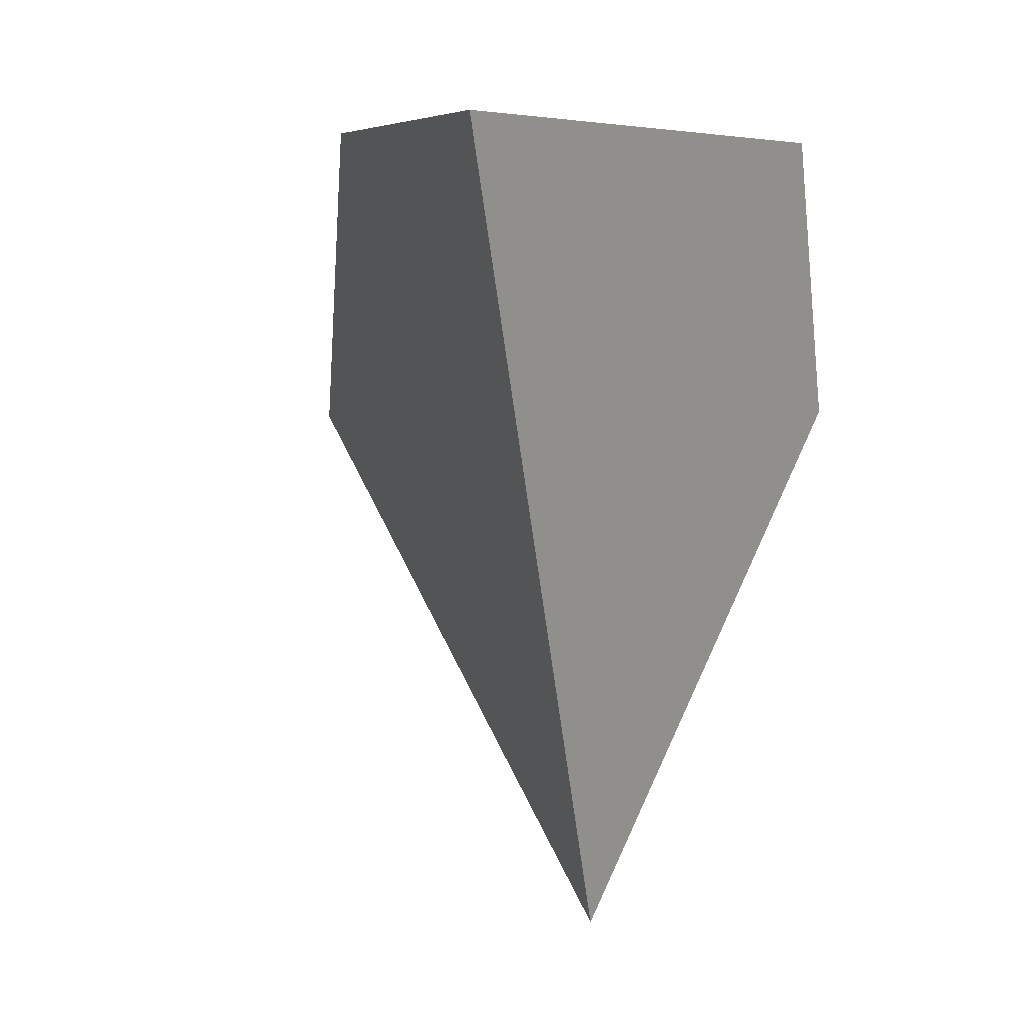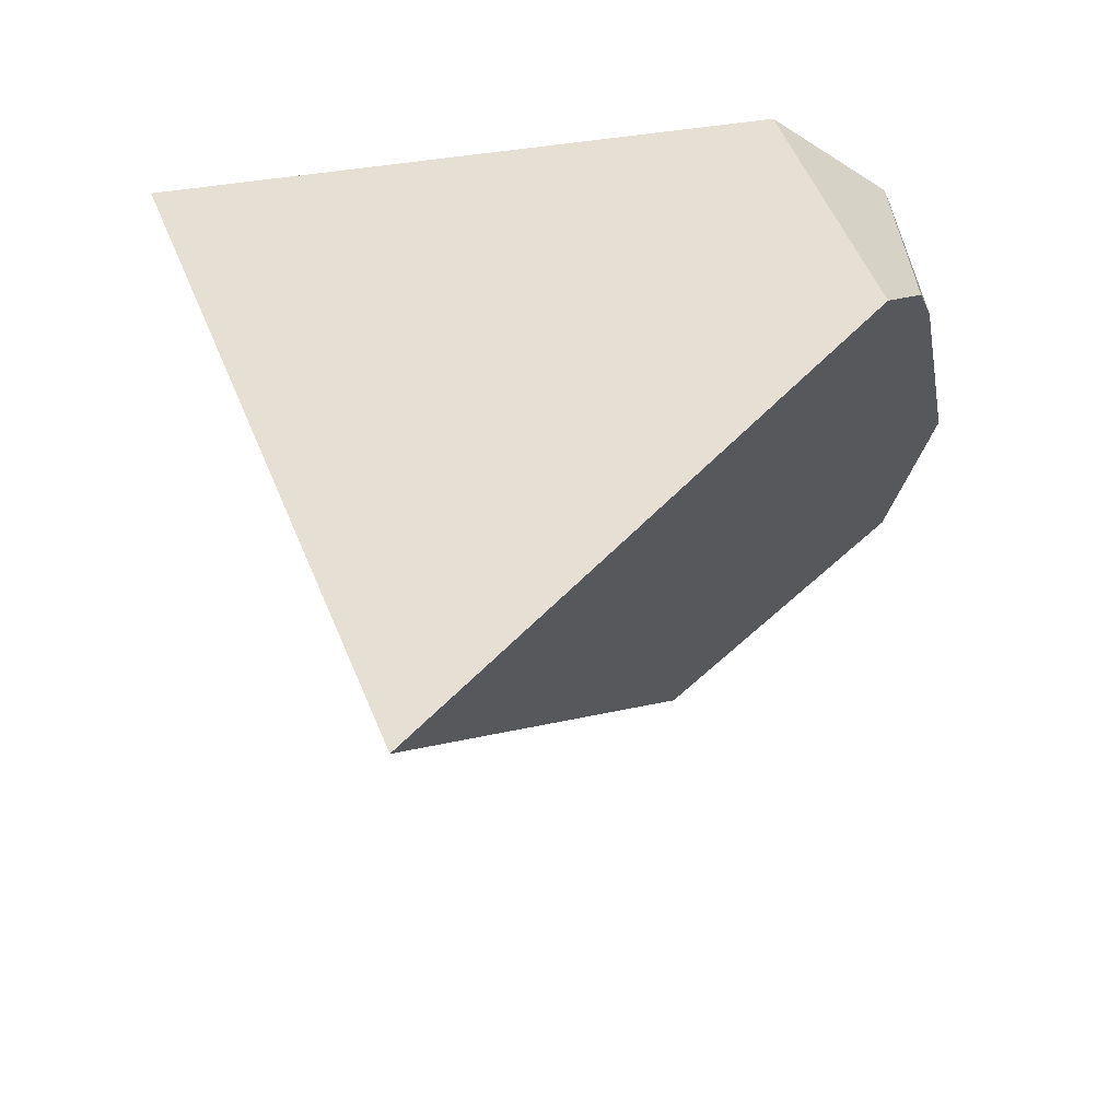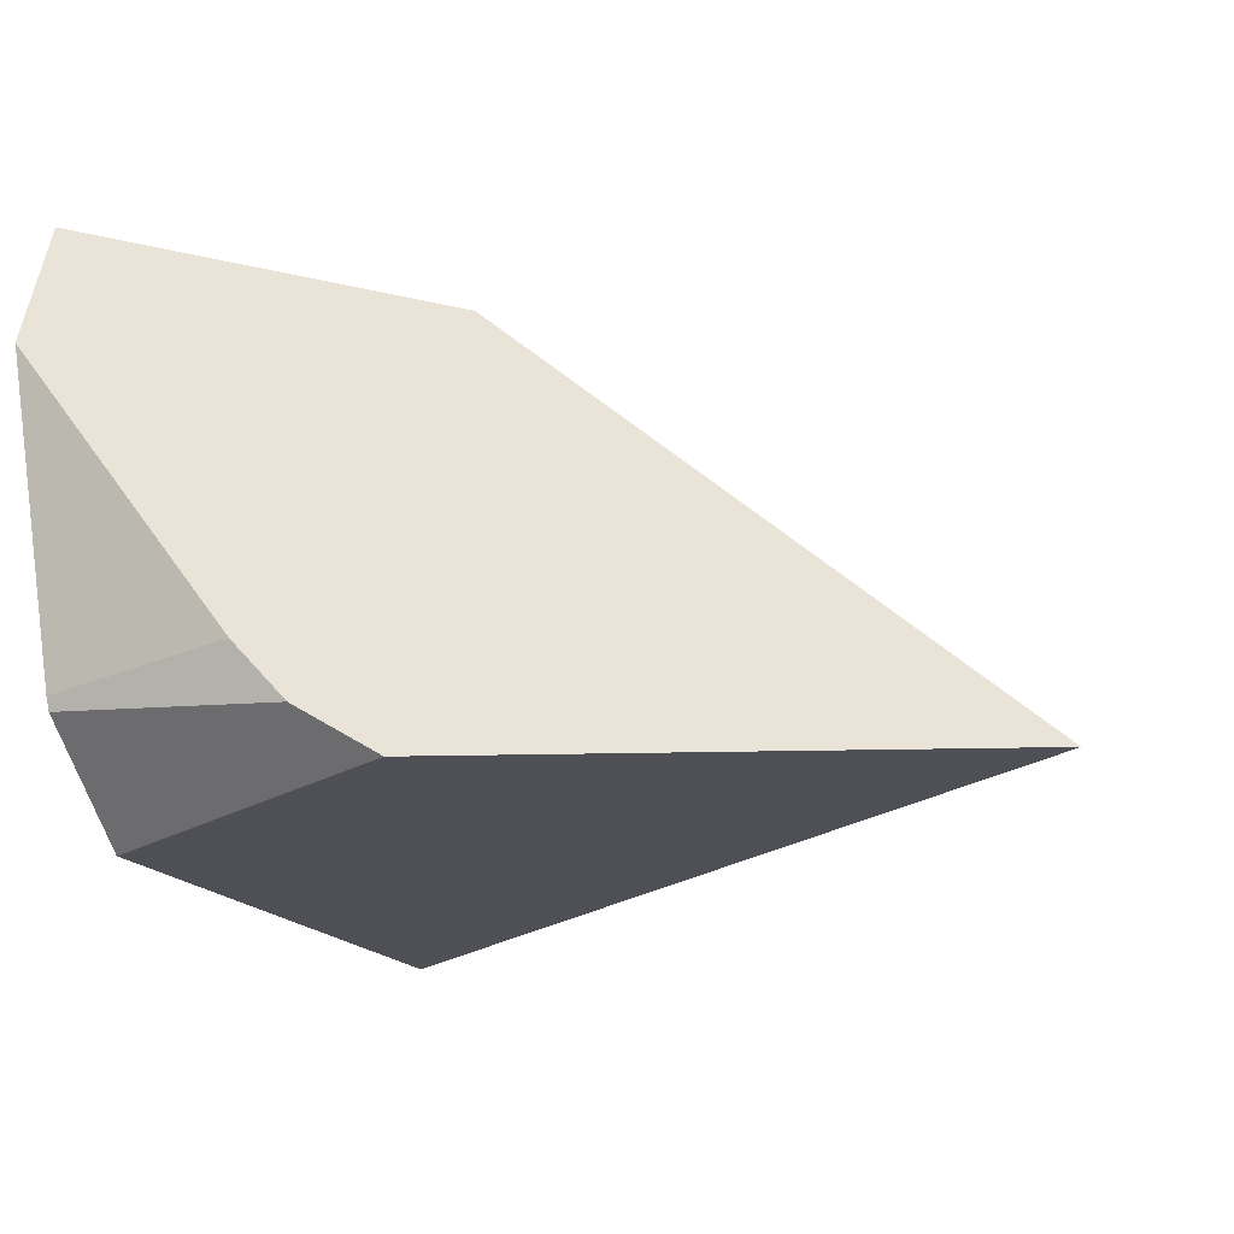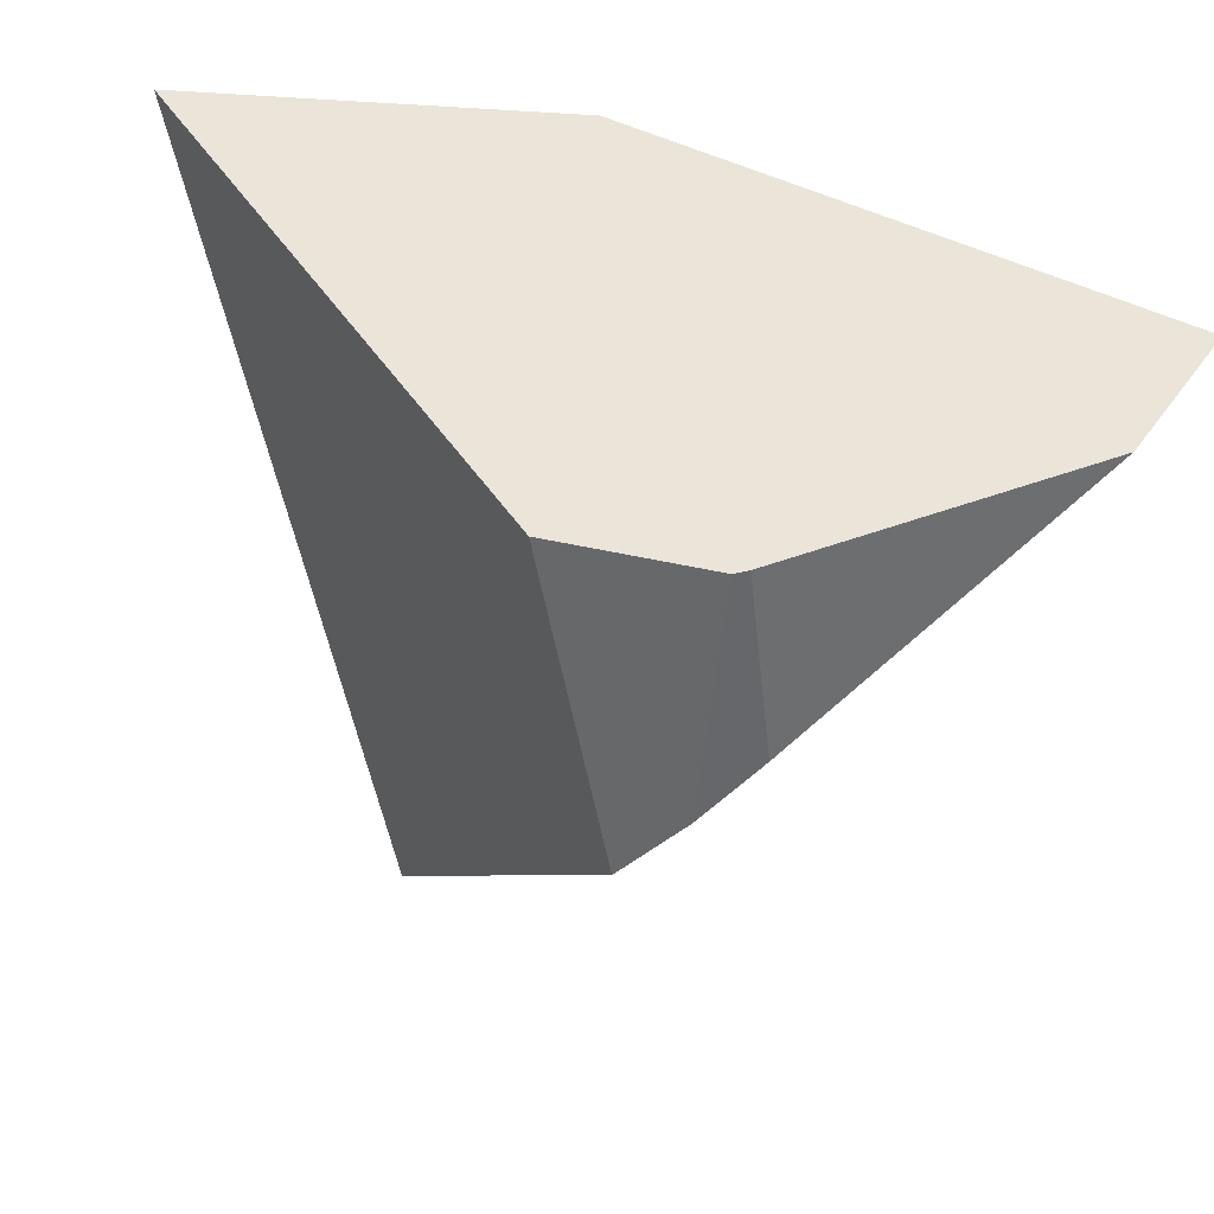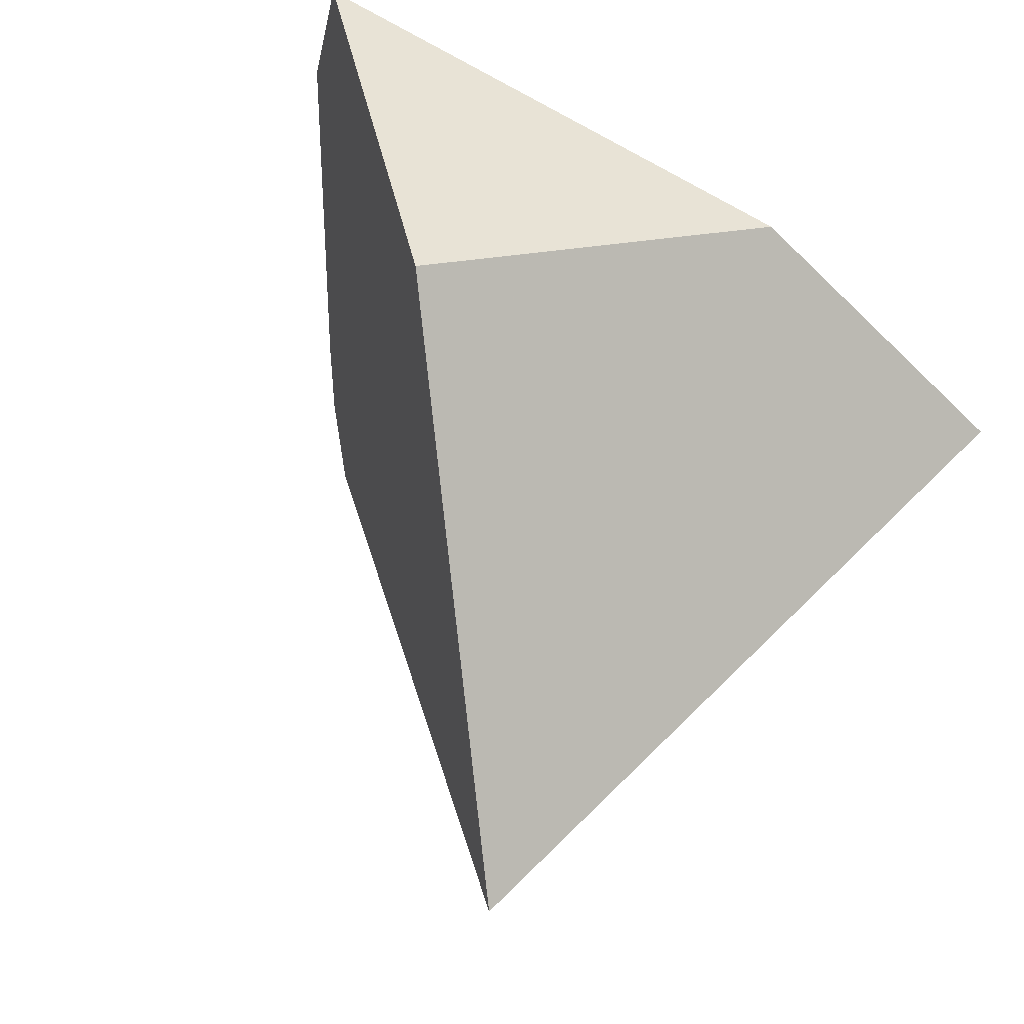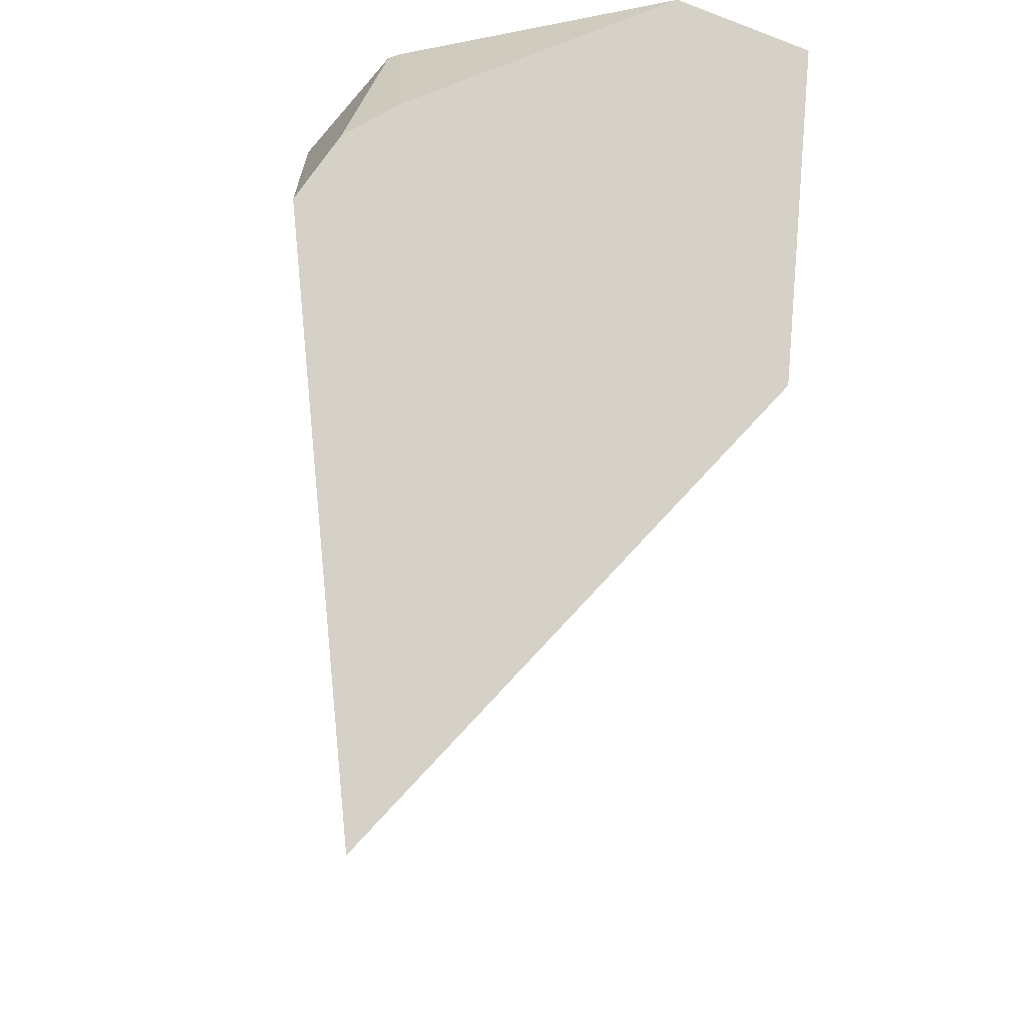
<metadata>
{"format":"obj","ext":"obj","renderer":"f3d","projection":"perspective","resolution":1024,"background":"white","views":[{"elev":5.9,"azim":-71.5,"up":"+Z"},{"elev":-46.8,"azim":-6.1,"up":"+Z"},{"elev":-31.8,"azim":110.6,"up":"+Y"},{"elev":44.8,"azim":45.0,"up":"+Z"},{"elev":61.0,"azim":-155.1,"up":"+Y"},{"elev":-55.8,"azim":80.4,"up":"+Z"}]}
</metadata>
<code>
g Box001_Part_6_Part_014
v 0.06894 0.01732 0.06153
v 0.05487 -0.0279 0.0325
v 0.05099 -0.02846 0.06153
v -0.02228 0.021 0.06153
v 0.02381 0.04288 0.01367
v 0.06357 0.04184 0.06153
v 0.04996 -0.03038 0.06153
v 0.05487 -0.0279 0.0325
v 0.05102 -0.03668 0.0255
v 0.05099 -0.02846 0.06153
v 0.05102 -0.03668 0.0255
v 0.02967 -0.04207 0.06153
v 0.04996 -0.03038 0.06153
v 0.04374 -0.04288 0.01504
v 0.06357 0.04184 0.06153
v -0.06894 -0.01708 0.06153
v -0.02228 0.021 0.06153
v 0.02967 -0.04207 0.06153
v 0.05099 -0.02846 0.06153
v 0.06894 0.01732 0.06153
v 0.04996 -0.03038 0.06153
v 0.05102 -0.03668 0.0255
v -0.02427 -0.0211 -0.06153
v 0.04374 -0.04288 0.01504
v 0.02381 0.04288 0.01367
v 0.06894 0.01732 0.06153
v 0.05487 -0.0279 0.0325
v 0.06357 0.04184 0.06153
v -0.06894 -0.01708 0.06153
v 0.04374 -0.04288 0.01504
v -0.02427 -0.0211 -0.06153
v 0.02967 -0.04207 0.06153
v -0.06894 -0.01708 0.06153
v 0.02381 0.04288 0.01367
v -0.02228 0.021 0.06153
v -0.02427 -0.0211 -0.06153
g Box001_Part_6_Part_014_0
f 3 2 1
f 6 5 4
f 9 8 7
f 10 7 8
f 13 12 11
f 14 11 12
f 17 16 15
f 16 18 15
f 18 19 15
f 19 20 15
f 21 19 18
f 24 23 22
f 23 25 22
f 25 26 22
f 26 27 22
f 28 26 25
f 31 30 29
f 32 29 30
f 35 34 33
f 36 33 34

</code>
